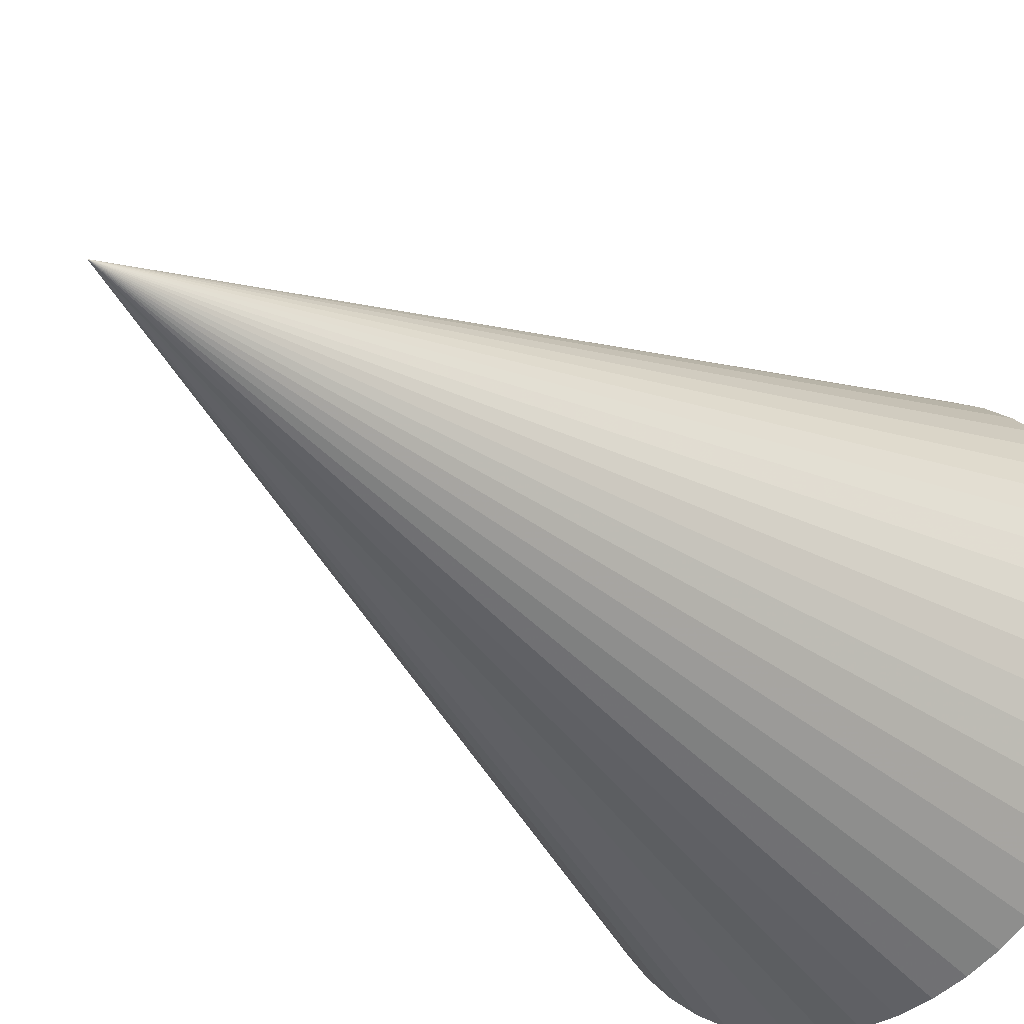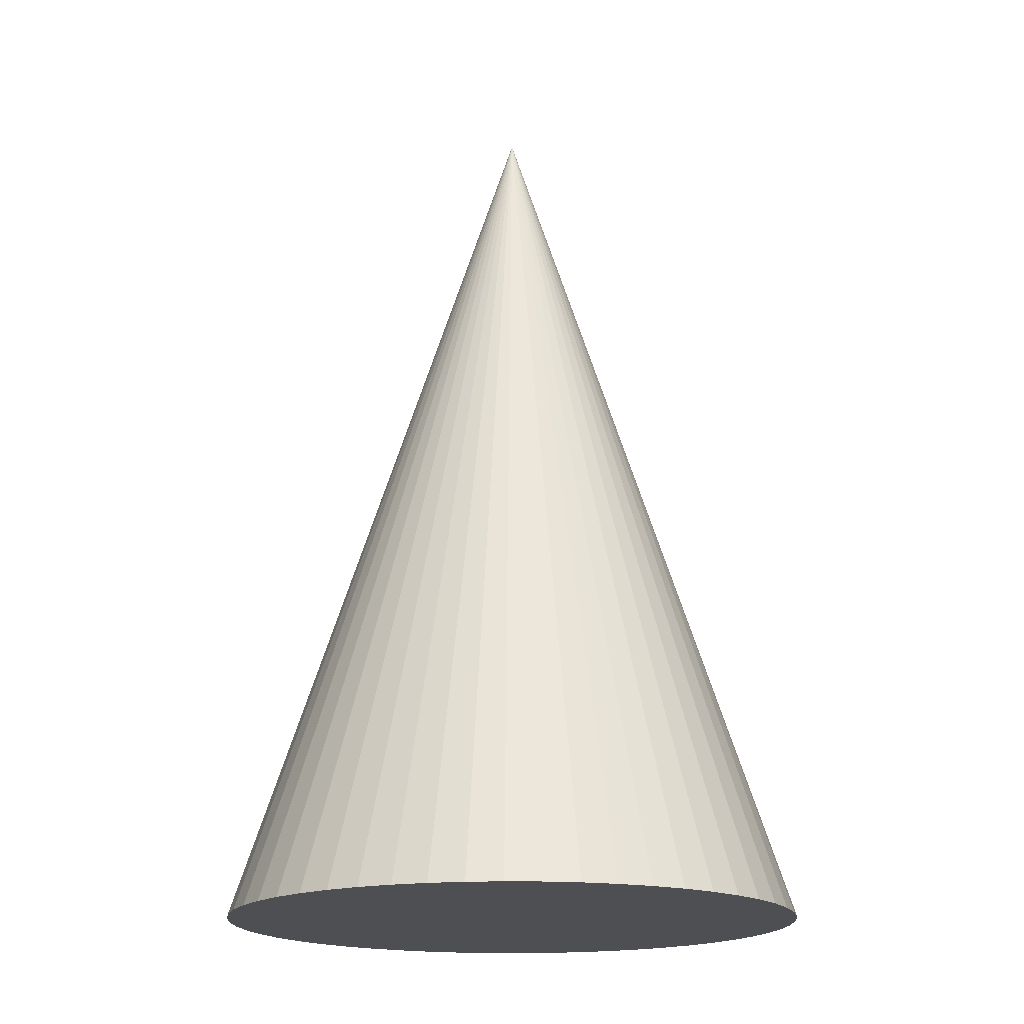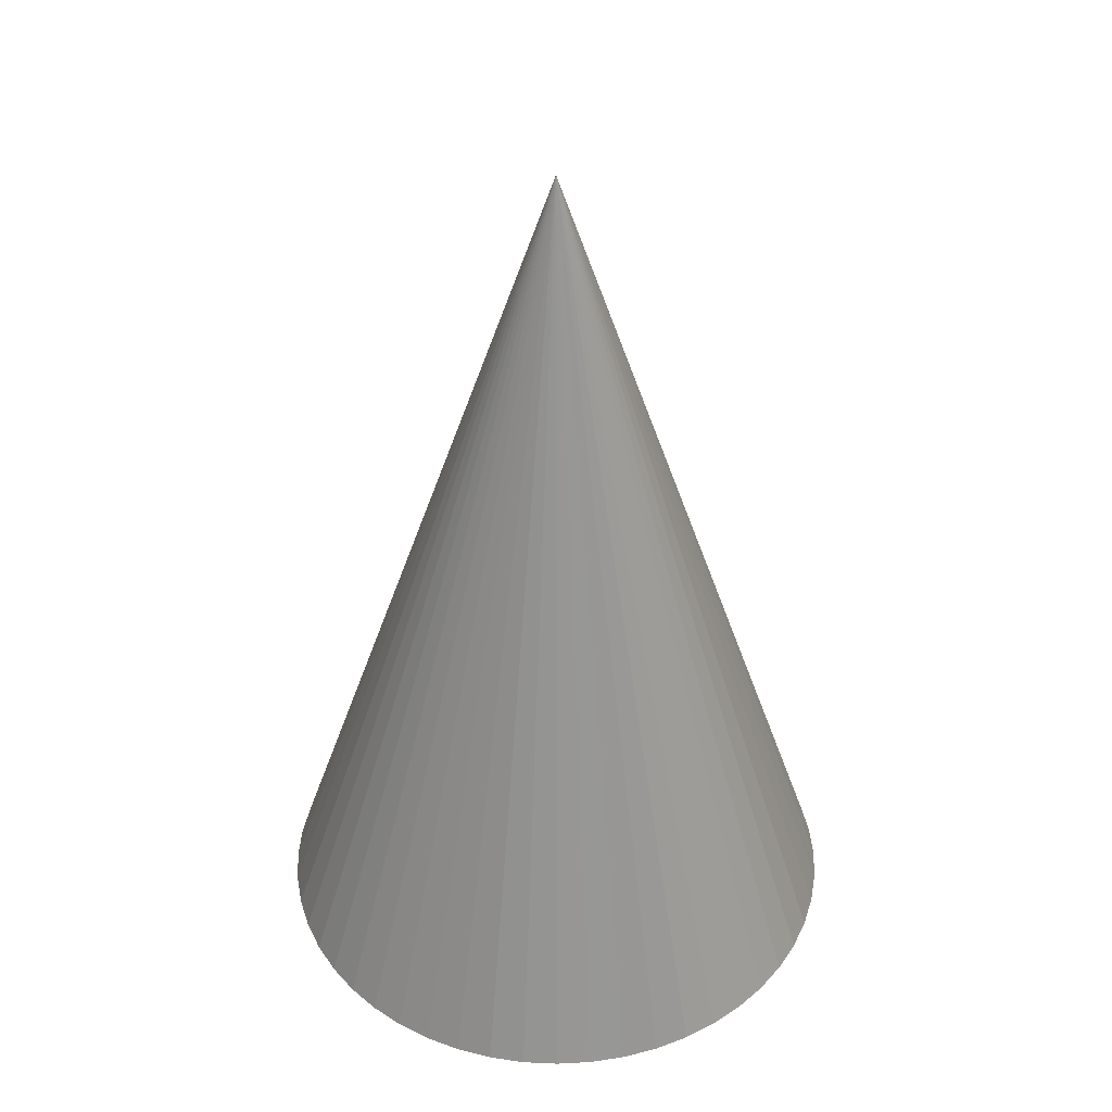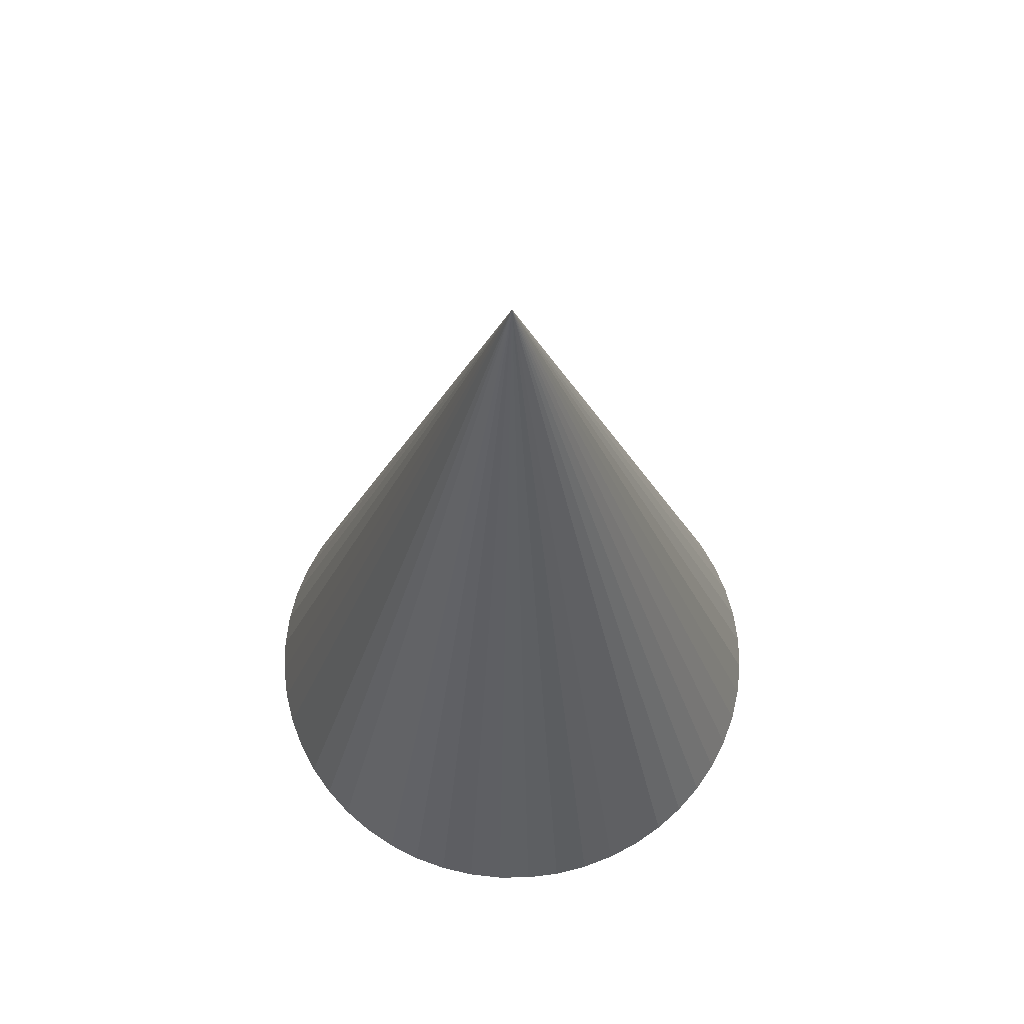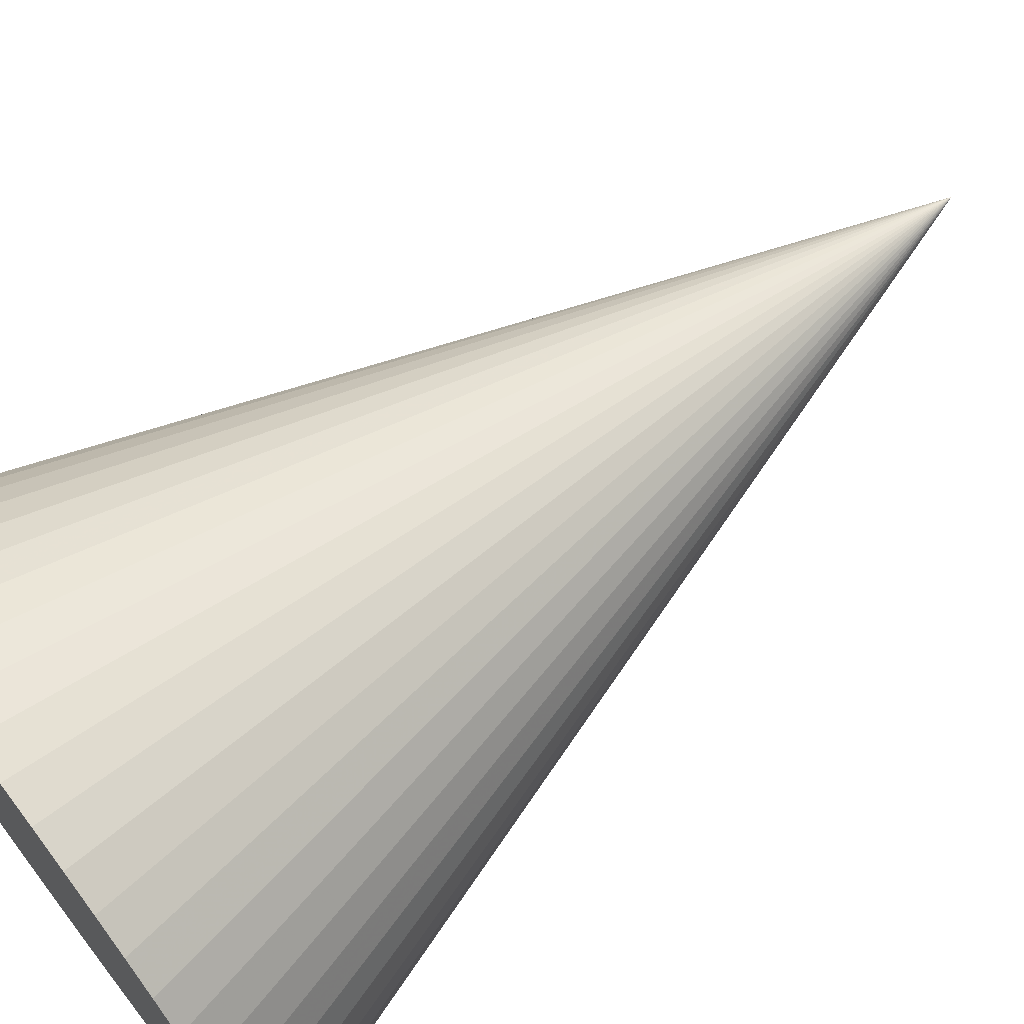
<metadata>
{"format":"obj","ext":"obj","renderer":"f3d","projection":"perspective","resolution":1024,"background":"white","views":[{"elev":-30.1,"azim":40.1,"up":"+Y"},{"elev":-17.9,"azim":-60.9,"up":"+Z"},{"elev":40.7,"azim":165.9,"up":"+Z"},{"elev":65.6,"azim":127.6,"up":"+Z"},{"elev":69.1,"azim":-127.5,"up":"+Y"}]}
</metadata>
<code>
v 1.859e-17 -2.099e-17 -0.01887
v 1.859e-17 -2.099e-17 1
v 0.3348 -2.099e-17 -0.01887
v 0.3324 0.04036 -0.01887
v 0.3251 0.08013 -0.01887
v 0.3131 0.1187 -0.01887
v 0.2965 0.1556 -0.01887
v 0.2755 0.1902 -0.01887
v 0.2506 0.222 -0.01887
v 0.222 0.2506 -0.01887
v 0.1902 0.2755 -0.01887
v 0.1556 0.2965 -0.01887
v 0.1187 0.3131 -0.01887
v 0.08013 0.3251 -0.01887
v 0.04036 0.3324 -0.01887
v 3.909e-17 0.3348 -0.01887
v -0.04036 0.3324 -0.01887
v -0.08013 0.3251 -0.01887
v -0.1187 0.3131 -0.01887
v -0.1556 0.2965 -0.01887
v -0.1902 0.2755 -0.01887
v -0.222 0.2506 -0.01887
v -0.2506 0.222 -0.01887
v -0.2755 0.1902 -0.01887
v -0.2965 0.1556 -0.01887
v -0.3131 0.1187 -0.01887
v -0.3251 0.08013 -0.01887
v -0.3324 0.04036 -0.01887
v -0.3348 2.001e-17 -0.01887
v -0.3324 -0.04036 -0.01887
v -0.3251 -0.08013 -0.01887
v -0.3131 -0.1187 -0.01887
v -0.2965 -0.1556 -0.01887
v -0.2755 -0.1902 -0.01887
v -0.2506 -0.222 -0.01887
v -0.222 -0.2506 -0.01887
v -0.1902 -0.2755 -0.01887
v -0.1556 -0.2965 -0.01887
v -0.1187 -0.3131 -0.01887
v -0.08013 -0.3251 -0.01887
v -0.04036 -0.3324 -0.01887
v -4.292e-17 -0.3348 -0.01887
v 0.04036 -0.3324 -0.01887
v 0.08013 -0.3251 -0.01887
v 0.1187 -0.3131 -0.01887
v 0.1556 -0.2965 -0.01887
v 0.1902 -0.2755 -0.01887
v 0.222 -0.2506 -0.01887
v 0.2506 -0.222 -0.01887
v 0.2755 -0.1902 -0.01887
v 0.2965 -0.1556 -0.01887
v 0.3131 -0.1187 -0.01887
v 0.3251 -0.08013 -0.01887
v 0.3324 -0.04036 -0.01887
v 0.1662 0.02018 -0.01887
v 0.3336 0.02018 -0.01887
v 0.1674 -2.099e-17 -0.01887
v 0.1674 -2.099e-17 0.4906
v 0.1662 0.02018 0.4906
v 0.1625 0.04006 -0.01887
v 0.3287 0.06024 -0.01887
v 0.1625 0.04006 0.4906
v 0.1565 0.05936 -0.01887
v 0.3191 0.09943 -0.01887
v 0.1565 0.05936 0.4906
v 0.1482 0.0778 -0.01887
v 0.3048 0.1372 -0.01887
v 0.1482 0.0778 0.4906
v 0.1378 0.0951 -0.01887
v 0.286 0.1729 -0.01887
v 0.1378 0.0951 0.4906
v 0.1253 0.111 -0.01887
v 0.2631 0.2061 -0.01887
v 0.1253 0.111 0.4906
v 0.111 0.1253 -0.01887
v 0.2363 0.2363 -0.01887
v 0.111 0.1253 0.4906
v 0.0951 0.1378 -0.01887
v 0.2061 0.2631 -0.01887
v 0.0951 0.1378 0.4906
v 0.0778 0.1482 -0.01887
v 0.1729 0.286 -0.01887
v 0.0778 0.1482 0.4906
v 0.05936 0.1565 -0.01887
v 0.1372 0.3048 -0.01887
v 0.05936 0.1565 0.4906
v 0.04006 0.1625 -0.01887
v 0.09943 0.3191 -0.01887
v 0.04006 0.1625 0.4906
v 0.02018 0.1662 -0.01887
v 0.06024 0.3287 -0.01887
v 0.02018 0.1662 0.4906
v 2.884e-17 0.1674 -0.01887
v 0.02018 0.3336 -0.01887
v 2.884e-17 0.1674 0.4906
v -0.02018 0.1662 -0.01887
v -0.02018 0.3336 -0.01887
v -0.02018 0.1662 0.4906
v -0.04006 0.1625 -0.01887
v -0.06024 0.3287 -0.01887
v -0.04006 0.1625 0.4906
v -0.05936 0.1565 -0.01887
v -0.09943 0.3191 -0.01887
v -0.05936 0.1565 0.4906
v -0.0778 0.1482 -0.01887
v -0.1372 0.3048 -0.01887
v -0.0778 0.1482 0.4906
v -0.0951 0.1378 -0.01887
v -0.1729 0.286 -0.01887
v -0.0951 0.1378 0.4906
v -0.111 0.1253 -0.01887
v -0.2061 0.2631 -0.01887
v -0.111 0.1253 0.4906
v -0.1253 0.111 -0.01887
v -0.2363 0.2363 -0.01887
v -0.1253 0.111 0.4906
v -0.1378 0.0951 -0.01887
v -0.2631 0.2061 -0.01887
v -0.1378 0.0951 0.4906
v -0.1482 0.0778 -0.01887
v -0.286 0.1729 -0.01887
v -0.1482 0.0778 0.4906
v -0.1565 0.05936 -0.01887
v -0.3048 0.1372 -0.01887
v -0.1565 0.05936 0.4906
v -0.1625 0.04006 -0.01887
v -0.3191 0.09943 -0.01887
v -0.1625 0.04006 0.4906
v -0.1662 0.02018 -0.01887
v -0.3287 0.06024 -0.01887
v -0.1662 0.02018 0.4906
v -0.1674 -4.937e-19 -0.01887
v -0.3336 0.02018 -0.01887
v -0.1674 -4.937e-19 0.4906
v -0.1662 -0.02018 -0.01887
v -0.3336 -0.02018 -0.01887
v -0.1662 -0.02018 0.4906
v -0.1625 -0.04006 -0.01887
v -0.3287 -0.06024 -0.01887
v -0.1625 -0.04006 0.4906
v -0.1565 -0.05936 -0.01887
v -0.3191 -0.09943 -0.01887
v -0.1565 -0.05936 0.4906
v -0.1482 -0.0778 -0.01887
v -0.3048 -0.1372 -0.01887
v -0.1482 -0.0778 0.4906
v -0.1378 -0.0951 -0.01887
v -0.286 -0.1729 -0.01887
v -0.1378 -0.0951 0.4906
v -0.1253 -0.111 -0.01887
v -0.2631 -0.2061 -0.01887
v -0.1253 -0.111 0.4906
v -0.111 -0.1253 -0.01887
v -0.2363 -0.2363 -0.01887
v -0.111 -0.1253 0.4906
v -0.0951 -0.1378 -0.01887
v -0.2061 -0.2631 -0.01887
v -0.0951 -0.1378 0.4906
v -0.0778 -0.1482 -0.01887
v -0.1729 -0.286 -0.01887
v -0.0778 -0.1482 0.4906
v -0.05936 -0.1565 -0.01887
v -0.1372 -0.3048 -0.01887
v -0.05936 -0.1565 0.4906
v -0.04006 -0.1625 -0.01887
v -0.09943 -0.3191 -0.01887
v -0.04006 -0.1625 0.4906
v -0.02018 -0.1662 -0.01887
v -0.06024 -0.3287 -0.01887
v -0.02018 -0.1662 0.4906
v -1.217e-17 -0.1674 -0.01887
v -0.02018 -0.3336 -0.01887
v -1.217e-17 -0.1674 0.4906
v 0.02018 -0.1662 -0.01887
v 0.02018 -0.3336 -0.01887
v 0.02018 -0.1662 0.4906
v 0.04006 -0.1625 -0.01887
v 0.06024 -0.3287 -0.01887
v 0.04006 -0.1625 0.4906
v 0.05936 -0.1565 -0.01887
v 0.09943 -0.3191 -0.01887
v 0.05936 -0.1565 0.4906
v 0.0778 -0.1482 -0.01887
v 0.1372 -0.3048 -0.01887
v 0.0778 -0.1482 0.4906
v 0.0951 -0.1378 -0.01887
v 0.1729 -0.286 -0.01887
v 0.0951 -0.1378 0.4906
v 0.111 -0.1253 -0.01887
v 0.2061 -0.2631 -0.01887
v 0.111 -0.1253 0.4906
v 0.1253 -0.111 -0.01887
v 0.2363 -0.2363 -0.01887
v 0.1253 -0.111 0.4906
v 0.1378 -0.0951 -0.01887
v 0.2631 -0.2061 -0.01887
v 0.1378 -0.0951 0.4906
v 0.1482 -0.0778 -0.01887
v 0.286 -0.1729 -0.01887
v 0.1482 -0.0778 0.4906
v 0.1565 -0.05936 -0.01887
v 0.3048 -0.1372 -0.01887
v 0.1565 -0.05936 0.4906
v 0.1625 -0.04006 -0.01887
v 0.3191 -0.09943 -0.01887
v 0.1625 -0.04006 0.4906
v 0.1662 -0.02018 -0.01887
v 0.3287 -0.06024 -0.01887
v 0.1662 -0.02018 0.4906
v 0.3336 -0.02018 -0.01887
f 1 55 57
f 55 4 56
f 56 3 57
f 55 56 57
f 2 58 59
f 58 3 56
f 56 4 59
f 58 56 59
f 1 60 55
f 60 5 61
f 61 4 55
f 60 61 55
f 2 59 62
f 59 4 61
f 61 5 62
f 59 61 62
f 1 63 60
f 63 6 64
f 64 5 60
f 63 64 60
f 2 62 65
f 62 5 64
f 64 6 65
f 62 64 65
f 1 66 63
f 66 7 67
f 67 6 63
f 66 67 63
f 2 65 68
f 65 6 67
f 67 7 68
f 65 67 68
f 1 69 66
f 69 8 70
f 70 7 66
f 69 70 66
f 2 68 71
f 68 7 70
f 70 8 71
f 68 70 71
f 1 72 69
f 72 9 73
f 73 8 69
f 72 73 69
f 2 71 74
f 71 8 73
f 73 9 74
f 71 73 74
f 1 75 72
f 75 10 76
f 76 9 72
f 75 76 72
f 2 74 77
f 74 9 76
f 76 10 77
f 74 76 77
f 1 78 75
f 78 11 79
f 79 10 75
f 78 79 75
f 2 77 80
f 77 10 79
f 79 11 80
f 77 79 80
f 1 81 78
f 81 12 82
f 82 11 78
f 81 82 78
f 2 80 83
f 80 11 82
f 82 12 83
f 80 82 83
f 1 84 81
f 84 13 85
f 85 12 81
f 84 85 81
f 2 83 86
f 83 12 85
f 85 13 86
f 83 85 86
f 1 87 84
f 87 14 88
f 88 13 84
f 87 88 84
f 2 86 89
f 86 13 88
f 88 14 89
f 86 88 89
f 1 90 87
f 90 15 91
f 91 14 87
f 90 91 87
f 2 89 92
f 89 14 91
f 91 15 92
f 89 91 92
f 1 93 90
f 93 16 94
f 94 15 90
f 93 94 90
f 2 92 95
f 92 15 94
f 94 16 95
f 92 94 95
f 1 96 93
f 96 17 97
f 97 16 93
f 96 97 93
f 2 95 98
f 95 16 97
f 97 17 98
f 95 97 98
f 1 99 96
f 99 18 100
f 100 17 96
f 99 100 96
f 2 98 101
f 98 17 100
f 100 18 101
f 98 100 101
f 1 102 99
f 102 19 103
f 103 18 99
f 102 103 99
f 2 101 104
f 101 18 103
f 103 19 104
f 101 103 104
f 1 105 102
f 105 20 106
f 106 19 102
f 105 106 102
f 2 104 107
f 104 19 106
f 106 20 107
f 104 106 107
f 1 108 105
f 108 21 109
f 109 20 105
f 108 109 105
f 2 107 110
f 107 20 109
f 109 21 110
f 107 109 110
f 1 111 108
f 111 22 112
f 112 21 108
f 111 112 108
f 2 110 113
f 110 21 112
f 112 22 113
f 110 112 113
f 1 114 111
f 114 23 115
f 115 22 111
f 114 115 111
f 2 113 116
f 113 22 115
f 115 23 116
f 113 115 116
f 1 117 114
f 117 24 118
f 118 23 114
f 117 118 114
f 2 116 119
f 116 23 118
f 118 24 119
f 116 118 119
f 1 120 117
f 120 25 121
f 121 24 117
f 120 121 117
f 2 119 122
f 119 24 121
f 121 25 122
f 119 121 122
f 1 123 120
f 123 26 124
f 124 25 120
f 123 124 120
f 2 122 125
f 122 25 124
f 124 26 125
f 122 124 125
f 1 126 123
f 126 27 127
f 127 26 123
f 126 127 123
f 2 125 128
f 125 26 127
f 127 27 128
f 125 127 128
f 1 129 126
f 129 28 130
f 130 27 126
f 129 130 126
f 2 128 131
f 128 27 130
f 130 28 131
f 128 130 131
f 1 132 129
f 132 29 133
f 133 28 129
f 132 133 129
f 2 131 134
f 131 28 133
f 133 29 134
f 131 133 134
f 1 135 132
f 135 30 136
f 136 29 132
f 135 136 132
f 2 134 137
f 134 29 136
f 136 30 137
f 134 136 137
f 1 138 135
f 138 31 139
f 139 30 135
f 138 139 135
f 2 137 140
f 137 30 139
f 139 31 140
f 137 139 140
f 1 141 138
f 141 32 142
f 142 31 138
f 141 142 138
f 2 140 143
f 140 31 142
f 142 32 143
f 140 142 143
f 1 144 141
f 144 33 145
f 145 32 141
f 144 145 141
f 2 143 146
f 143 32 145
f 145 33 146
f 143 145 146
f 1 147 144
f 147 34 148
f 148 33 144
f 147 148 144
f 2 146 149
f 146 33 148
f 148 34 149
f 146 148 149
f 1 150 147
f 150 35 151
f 151 34 147
f 150 151 147
f 2 149 152
f 149 34 151
f 151 35 152
f 149 151 152
f 1 153 150
f 153 36 154
f 154 35 150
f 153 154 150
f 2 152 155
f 152 35 154
f 154 36 155
f 152 154 155
f 1 156 153
f 156 37 157
f 157 36 153
f 156 157 153
f 2 155 158
f 155 36 157
f 157 37 158
f 155 157 158
f 1 159 156
f 159 38 160
f 160 37 156
f 159 160 156
f 2 158 161
f 158 37 160
f 160 38 161
f 158 160 161
f 1 162 159
f 162 39 163
f 163 38 159
f 162 163 159
f 2 161 164
f 161 38 163
f 163 39 164
f 161 163 164
f 1 165 162
f 165 40 166
f 166 39 162
f 165 166 162
f 2 164 167
f 164 39 166
f 166 40 167
f 164 166 167
f 1 168 165
f 168 41 169
f 169 40 165
f 168 169 165
f 2 167 170
f 167 40 169
f 169 41 170
f 167 169 170
f 1 171 168
f 171 42 172
f 172 41 168
f 171 172 168
f 2 170 173
f 170 41 172
f 172 42 173
f 170 172 173
f 1 174 171
f 174 43 175
f 175 42 171
f 174 175 171
f 2 173 176
f 173 42 175
f 175 43 176
f 173 175 176
f 1 177 174
f 177 44 178
f 178 43 174
f 177 178 174
f 2 176 179
f 176 43 178
f 178 44 179
f 176 178 179
f 1 180 177
f 180 45 181
f 181 44 177
f 180 181 177
f 2 179 182
f 179 44 181
f 181 45 182
f 179 181 182
f 1 183 180
f 183 46 184
f 184 45 180
f 183 184 180
f 2 182 185
f 182 45 184
f 184 46 185
f 182 184 185
f 1 186 183
f 186 47 187
f 187 46 183
f 186 187 183
f 2 185 188
f 185 46 187
f 187 47 188
f 185 187 188
f 1 189 186
f 189 48 190
f 190 47 186
f 189 190 186
f 2 188 191
f 188 47 190
f 190 48 191
f 188 190 191
f 1 192 189
f 192 49 193
f 193 48 189
f 192 193 189
f 2 191 194
f 191 48 193
f 193 49 194
f 191 193 194
f 1 195 192
f 195 50 196
f 196 49 192
f 195 196 192
f 2 194 197
f 194 49 196
f 196 50 197
f 194 196 197
f 1 198 195
f 198 51 199
f 199 50 195
f 198 199 195
f 2 197 200
f 197 50 199
f 199 51 200
f 197 199 200
f 1 201 198
f 201 52 202
f 202 51 198
f 201 202 198
f 2 200 203
f 200 51 202
f 202 52 203
f 200 202 203
f 1 204 201
f 204 53 205
f 205 52 201
f 204 205 201
f 2 203 206
f 203 52 205
f 205 53 206
f 203 205 206
f 1 207 204
f 207 54 208
f 208 53 204
f 207 208 204
f 2 206 209
f 206 53 208
f 208 54 209
f 206 208 209
f 1 57 207
f 57 3 210
f 210 54 207
f 57 210 207
f 2 209 58
f 209 54 210
f 210 3 58
f 209 210 58

</code>
